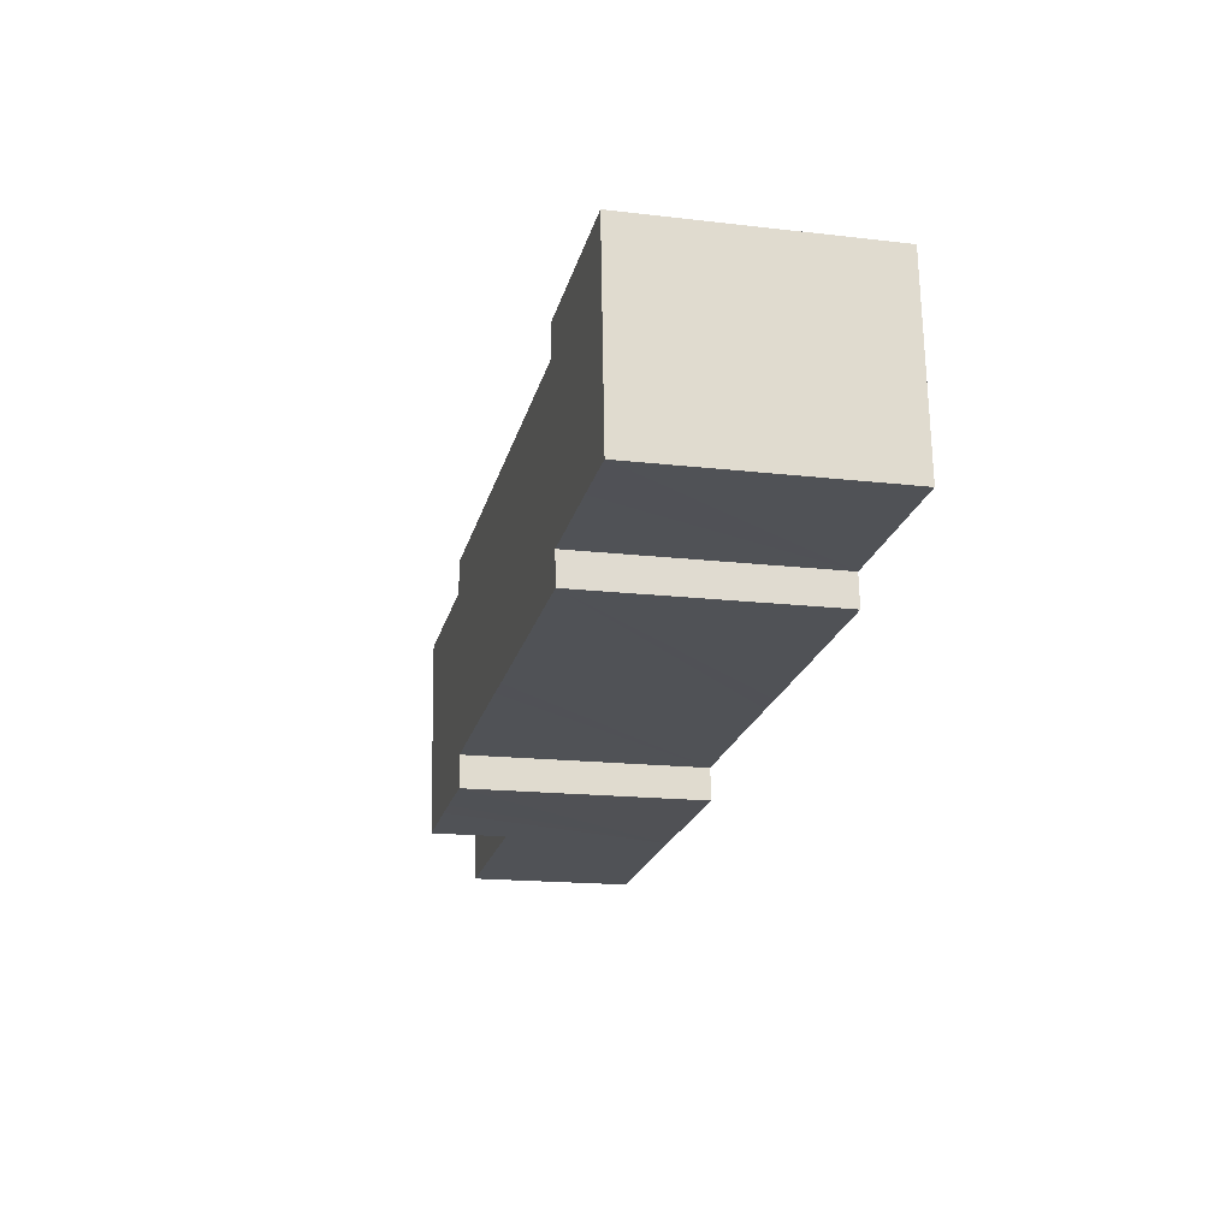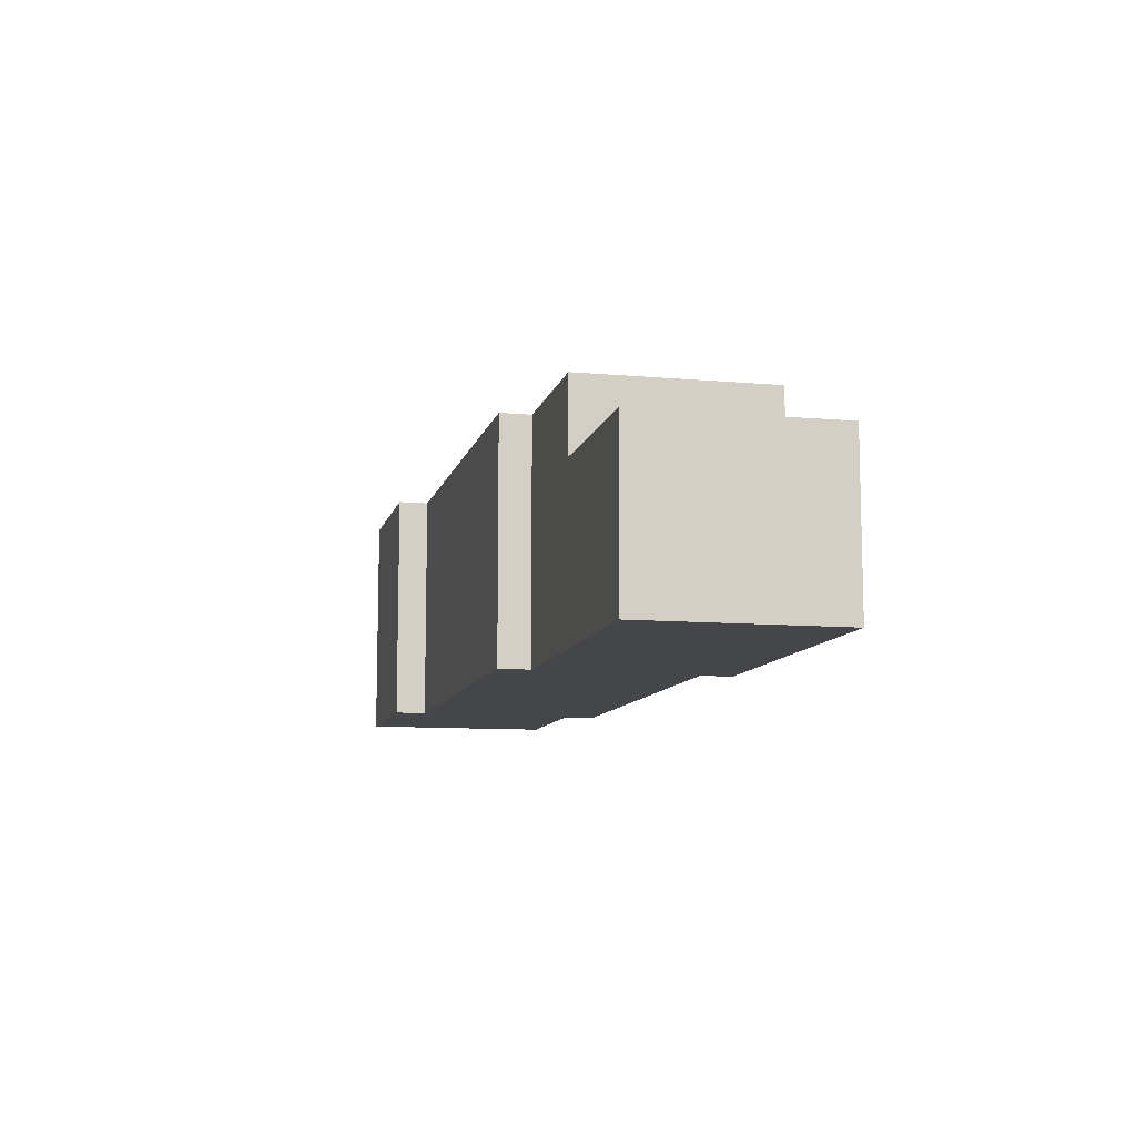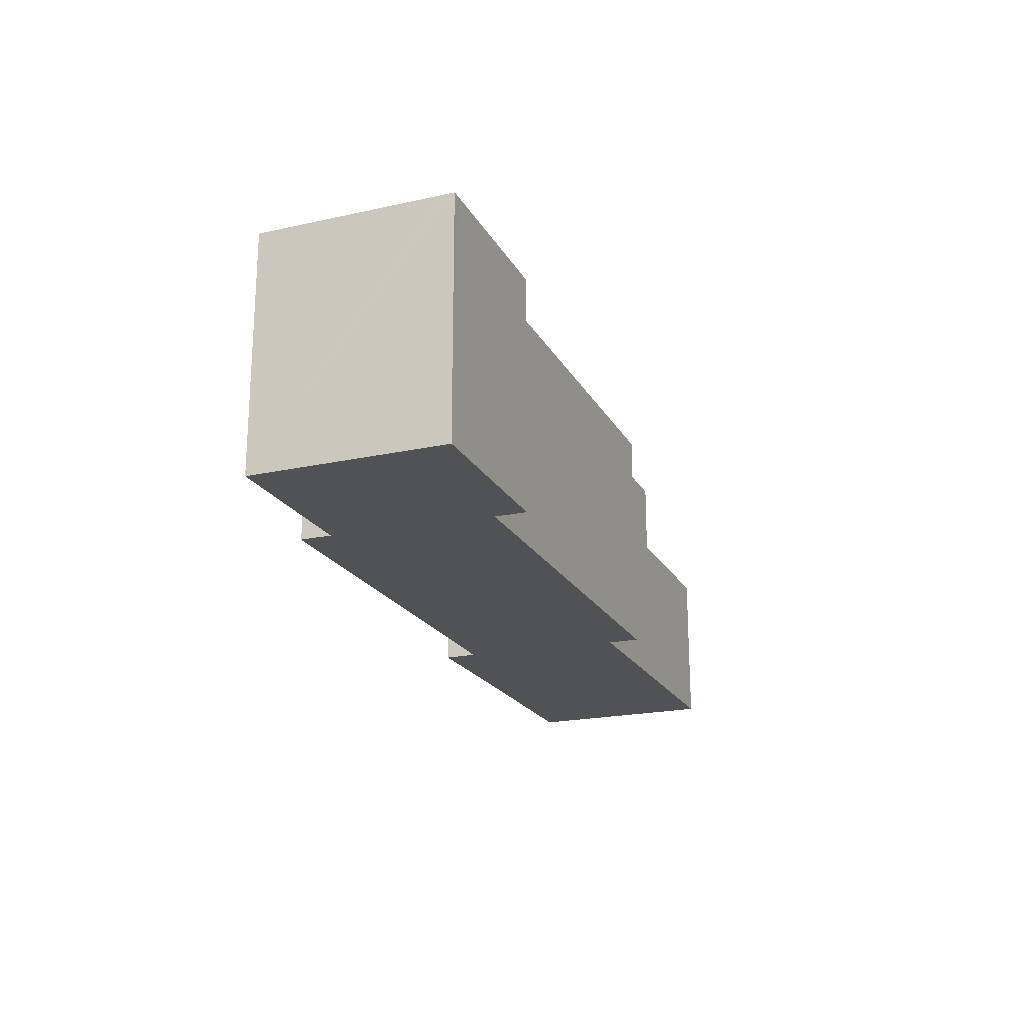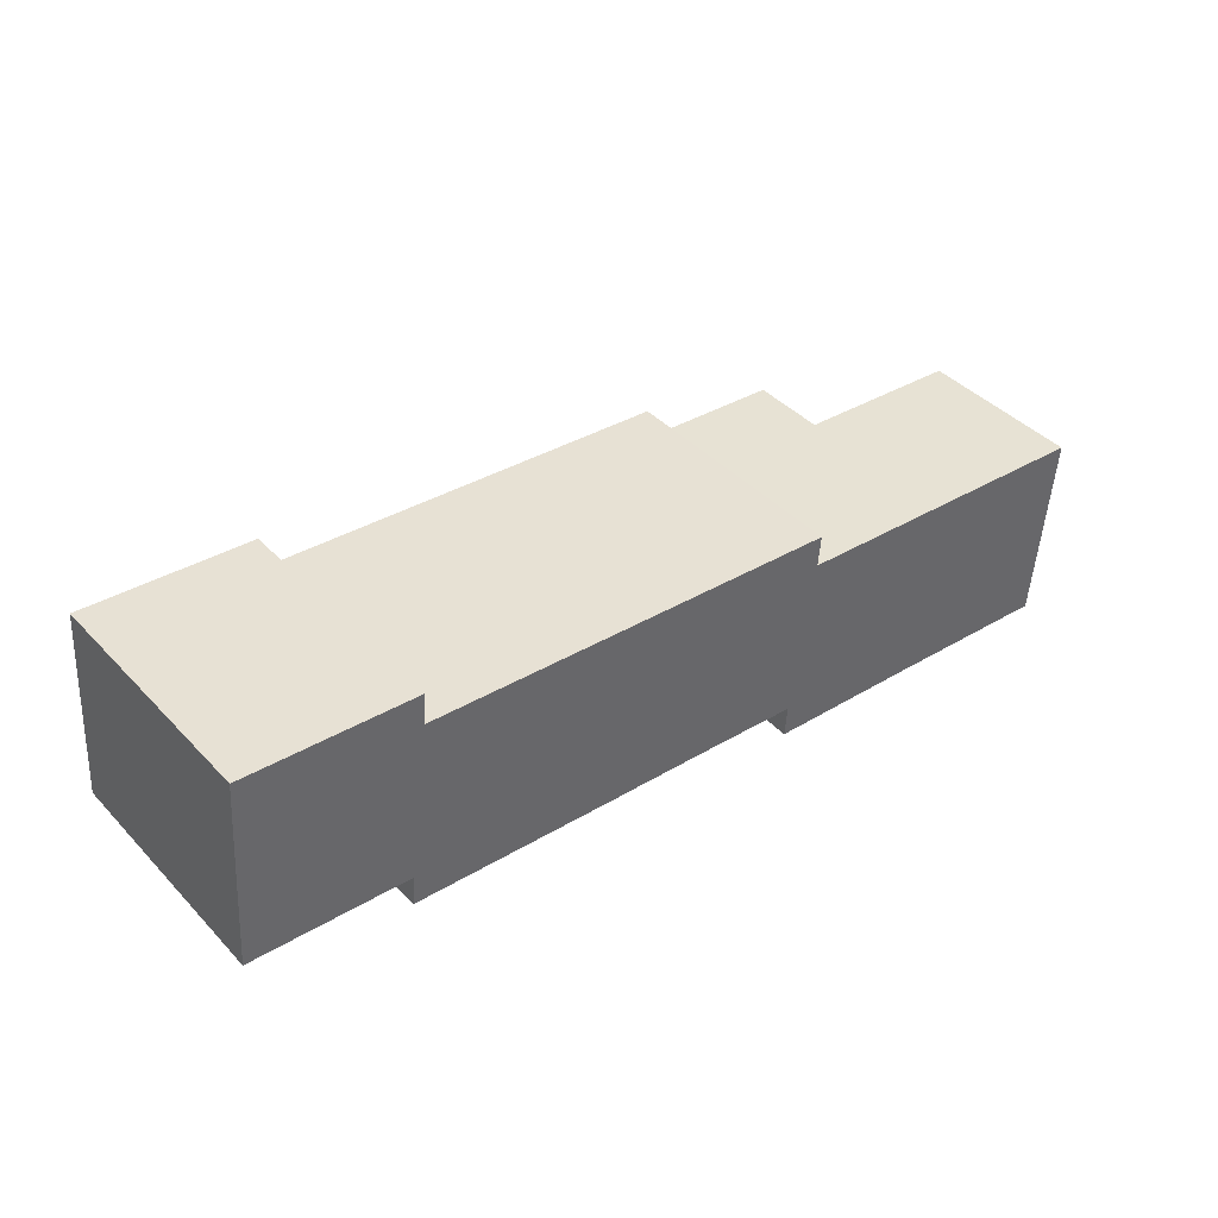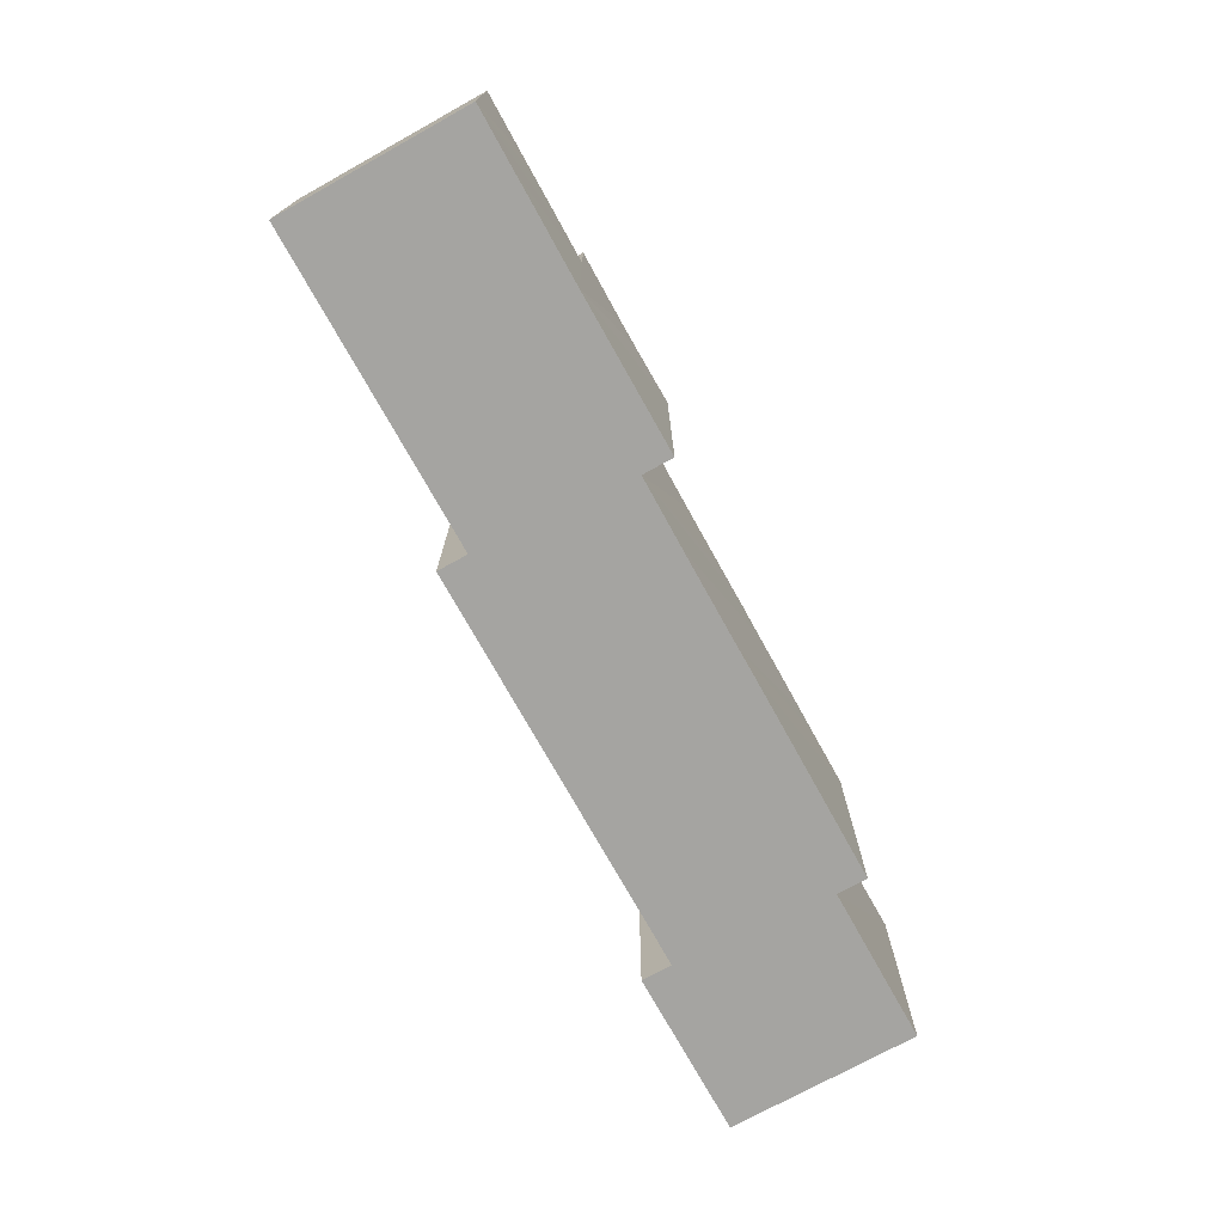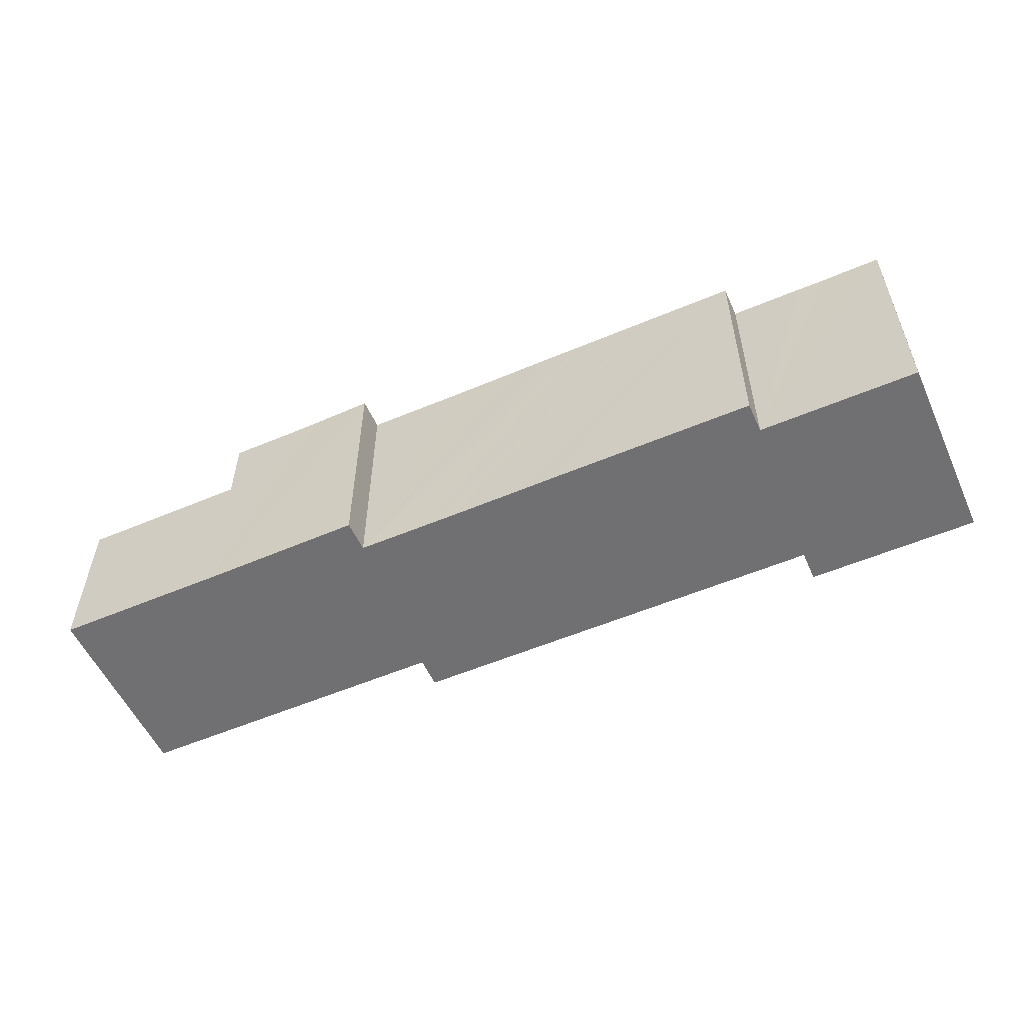
<metadata>
{"format":"obj","ext":"obj","renderer":"f3d","projection":"perspective","resolution":1024,"background":"white","views":[{"elev":-16.5,"azim":-103.5,"up":"+Z"},{"elev":-9.8,"azim":81.4,"up":"+Y"},{"elev":-20.7,"azim":-64.0,"up":"+Y"},{"elev":41.5,"azim":-39.0,"up":"+Z"},{"elev":-73.3,"azim":123.3,"up":"+Y"},{"elev":-55.0,"azim":-151.5,"up":"+Y"}]}
</metadata>
<code>
v  28.68 6.236 2.832
v  28.68 6.236 -4.572
v  28.14 6.236 -4.529
v  31.28 6.236 -4.776
v  32.33 6.236 -4.854
v  32.6 6.236 -4.876
v  34.65 6.236 -5.038
v  35.2 6.236 2.347
v  29.27 6.236 2.788
v  35.2 -1.437e-16 2.347
v  29.27 -1.707e-16 2.788
v  28.68 -1.734e-16 2.832
v  34.65 3.085e-16 -5.038
v  32.33 2.972e-16 -4.854
v  28.14 2.773e-16 -4.529
v  32.6 2.986e-16 -4.876
v  31.28 2.924e-16 -4.776
v  28.68 2.8e-16 -4.572
v  0.92 9.055 7.346
v  0.502 9.055 6.822
v  0.542 9.055 7.377
v  0.233 9.055 3.195
v  7.07 9.055 6.873
v  0.115 9.055 1.569
v  0 9.055 5.545e-16
v  2.051 9.055 -0.144
v  2.312 9.055 -0.162
v  3.344 9.055 -0.249
v  6.126 9.055 -0.469
v  6.974 9.055 5.681
v  23.04 9.055 4.45
v  6.034 9.055 -1.654
v  8.347 9.055 -1.831
v  9.38 9.055 -1.913
v  12.56 9.055 -2.157
v  14.32 9.055 -2.296
v  15.36 9.055 -2.367
v  18.28 9.055 -2.584
v  19.3 9.055 -2.667
v  22.05 9.055 -2.891
v  22.94 9.055 3.258
v  28.68 9.055 2.832
v  21.97 9.055 -4.101
v  24.3 9.055 -4.238
v  25.34 9.055 -4.309
v  28.14 9.055 -4.529
v  21.97 2.511e-16 -4.101
v  25.34 2.638e-16 -4.309
v  24.3 2.595e-16 -4.238
v  22.05 1.77e-16 -2.891
v  19.3 1.633e-16 -2.667
v  18.28 1.582e-16 -2.584
v  15.36 1.449e-16 -2.367
v  14.32 1.406e-16 -2.296
v  6.034 1.013e-16 -1.654
v  9.38 1.171e-16 -1.913
v  12.56 1.321e-16 -2.157
v  8.347 1.121e-16 -1.831
v  6.126 2.872e-17 -0.469
v  0 0 0
v  3.344 1.525e-17 -0.249
v  2.051 8.817e-18 -0.144
v  2.312 9.92e-18 -0.162
v  0.502 -4.177e-16 6.822
v  0.542 -4.517e-16 7.377
v  0.115 -9.607e-17 1.569
v  0.233 -1.956e-16 3.195
v  7.07 -4.208e-16 6.873
v  0.92 -4.498e-16 7.346
v  6.974 -3.479e-16 5.681
v  23.04 -2.725e-16 4.45
v  22.94 -1.995e-16 3.258
g defaultobject
f 1 2 3
f 2 1 4
f 4 1 5
f 5 1 6
f 6 1 7
f 7 1 8
f 8 1 9
f 9 10 8
f 10 9 1
f 10 1 11
f 11 1 12
f 10 7 8
f 7 10 13
f 13 6 7
f 6 13 5
f 5 13 4
f 4 13 2
f 2 13 3
f 3 13 14
f 3 14 15
f 14 13 16
f 15 14 17
f 15 17 18
f 15 1 3
f 1 15 12
f 11 13 10
f 13 11 12
f 13 12 14
f 14 12 15
f 13 14 16
f 14 15 17
f 17 15 18
f 19 20 21
f 20 19 22
f 22 19 23
f 22 23 24
f 24 23 25
f 25 23 26
f 26 23 27
f 27 23 28
f 28 23 29
f 29 23 30
f 29 30 31
f 29 31 32
f 32 31 33
f 33 31 34
f 34 31 35
f 35 31 36
f 36 31 37
f 37 31 38
f 38 31 39
f 39 31 40
f 40 31 41
f 40 41 42
f 40 42 43
f 43 42 44
f 44 42 45
f 45 42 46
f 15 45 46
f 45 15 44
f 44 15 43
f 43 15 47
f 47 15 48
f 47 48 49
f 50 39 40
f 39 50 38
f 38 50 37
f 37 50 36
f 36 50 35
f 35 50 51
f 35 51 34
f 34 51 52
f 34 52 53
f 34 53 33
f 33 53 32
f 32 53 54
f 32 54 55
f 55 54 56
f 56 54 57
f 55 56 58
f 59 28 29
f 28 59 27
f 27 59 26
f 26 59 25
f 25 59 60
f 60 59 61
f 60 61 62
f 62 61 63
f 47 40 43
f 40 47 50
f 55 29 32
f 29 55 59
f 60 24 25
f 24 60 22
f 22 60 20
f 20 60 21
f 21 60 64
f 21 64 65
f 64 60 66
f 64 66 67
f 65 19 21
f 19 65 23
f 23 65 68
f 68 65 69
f 70 31 30
f 31 70 71
f 72 42 41
f 42 72 12
f 68 30 23
f 30 68 70
f 71 41 31
f 41 71 72
f 12 46 42
f 46 12 15
f 64 69 65
f 69 64 67
f 69 67 68
f 68 67 66
f 68 66 60
f 68 60 62
f 68 62 63
f 68 63 61
f 68 61 70
f 70 61 59
f 70 59 71
f 71 59 55
f 71 55 58
f 71 58 56
f 71 56 57
f 71 57 54
f 71 54 53
f 71 53 52
f 71 52 51
f 71 51 72
f 72 51 50
f 72 50 12
f 12 50 47
f 12 47 49
f 12 49 48
f 12 48 15

</code>
